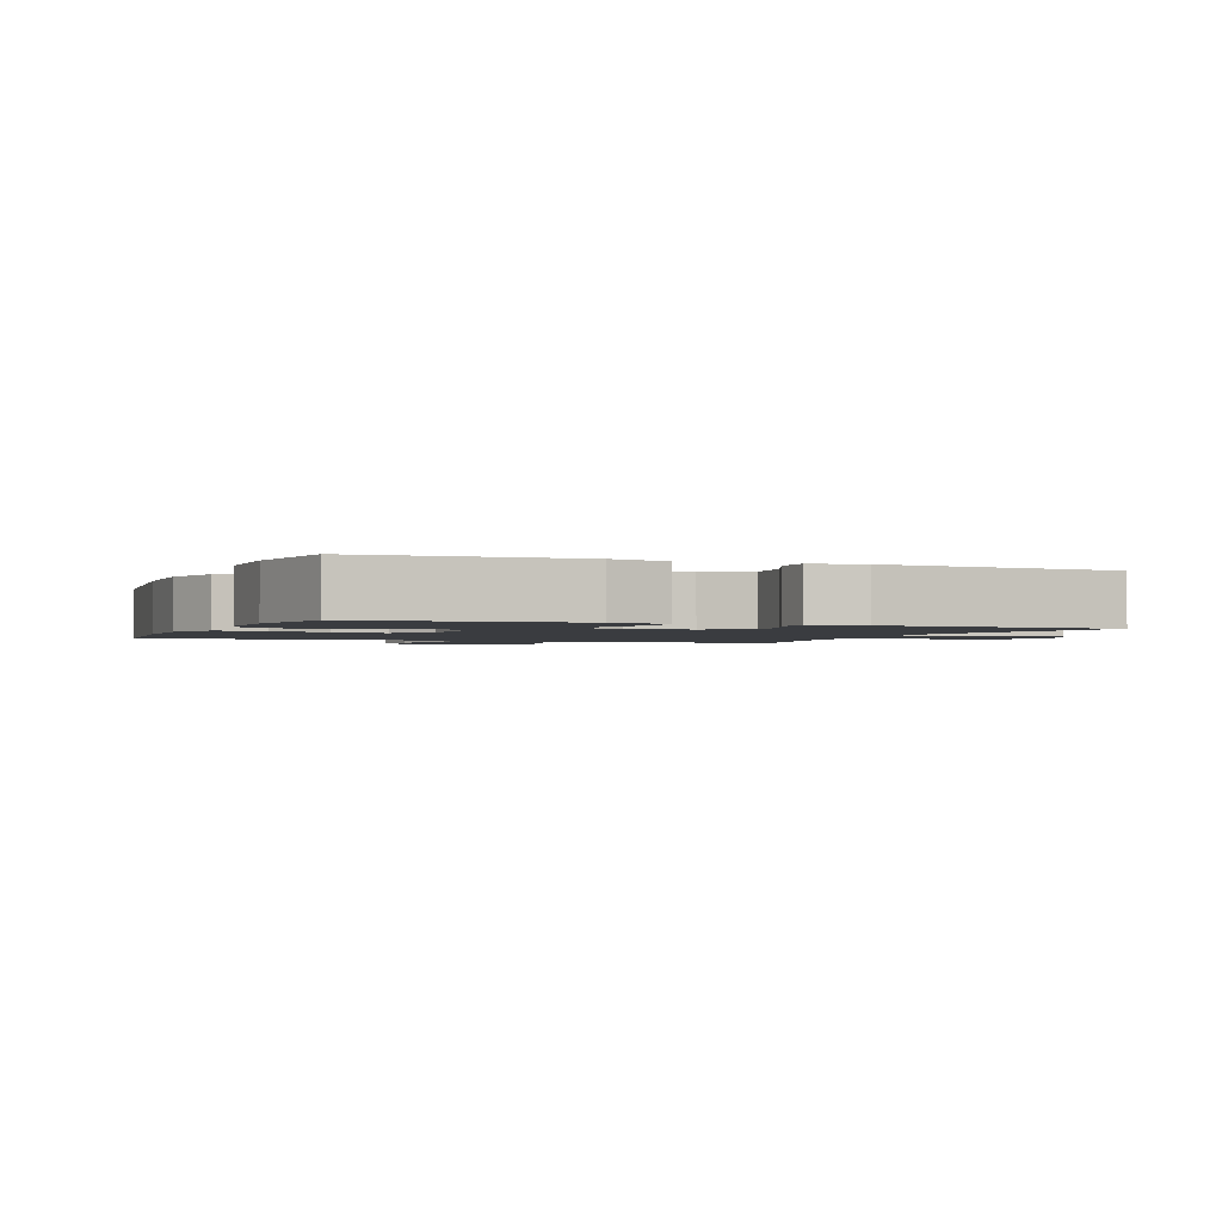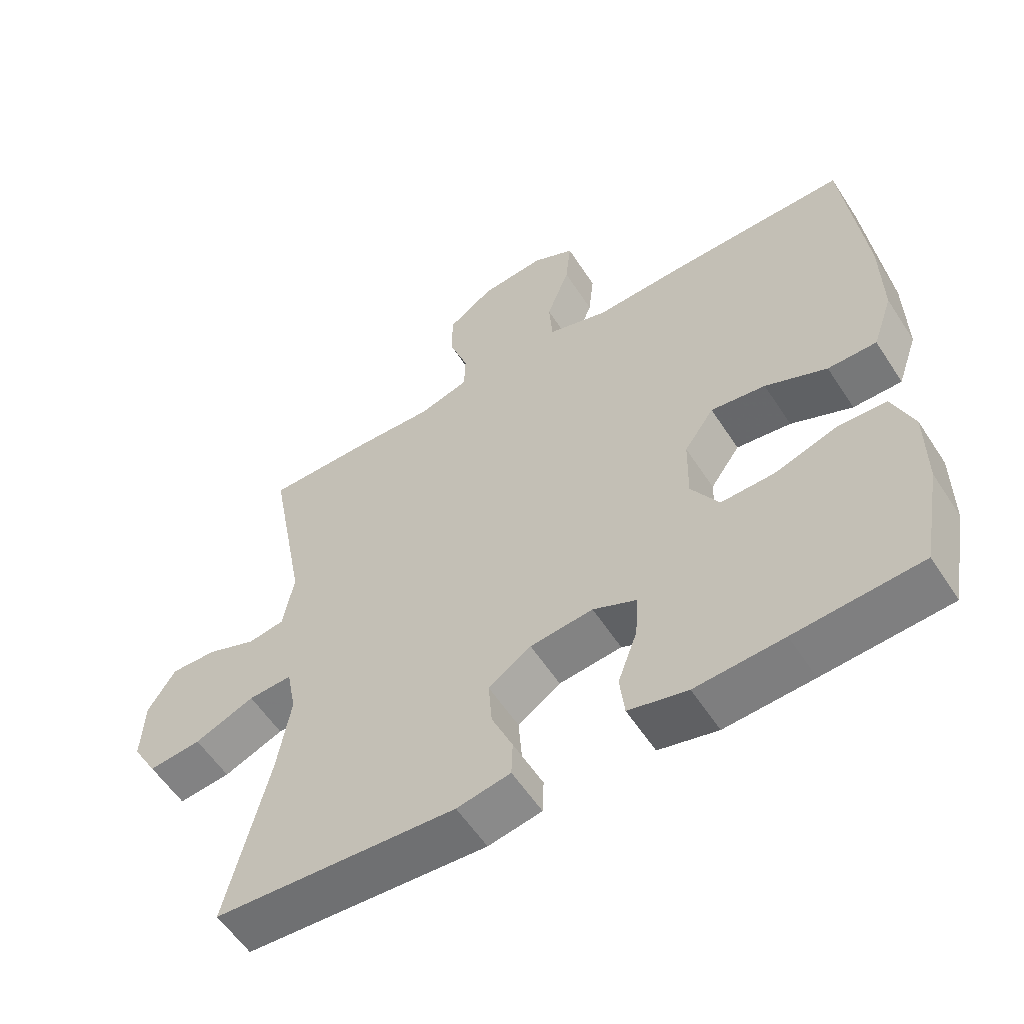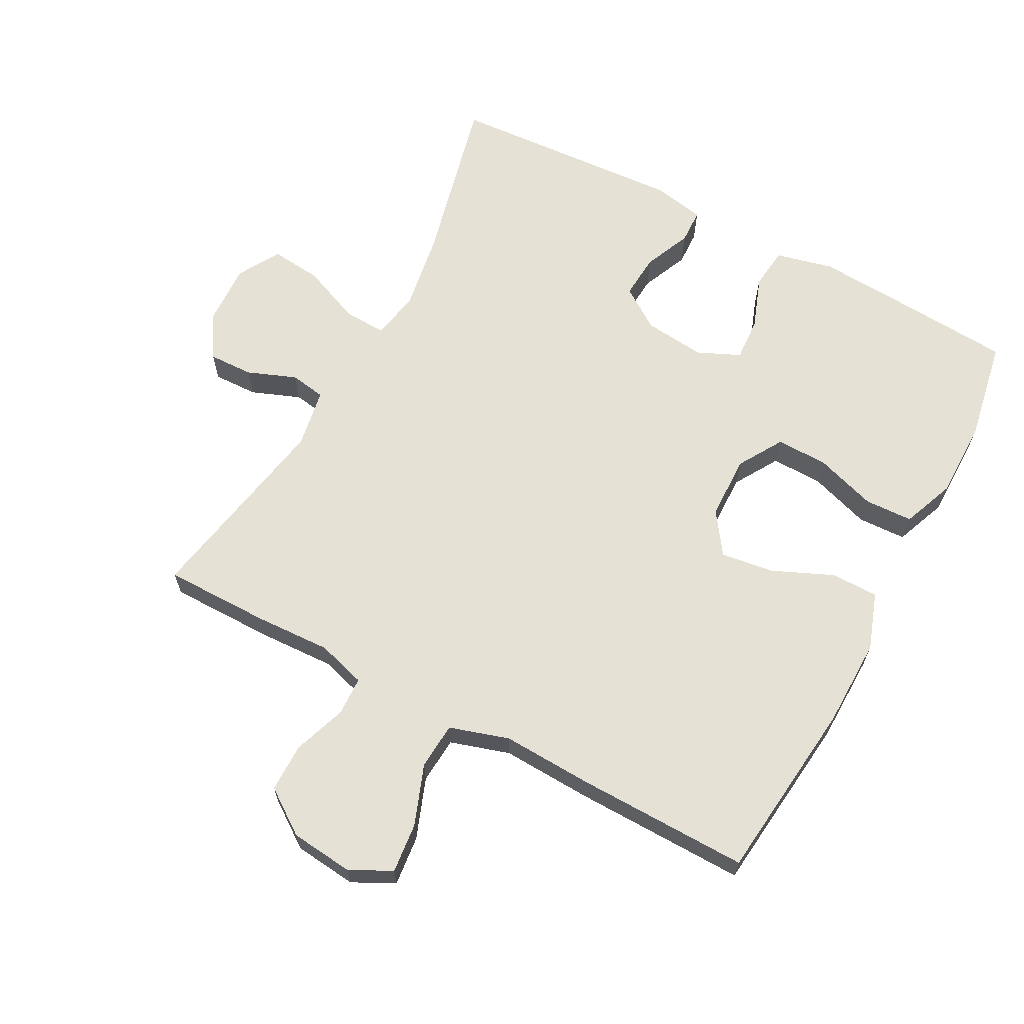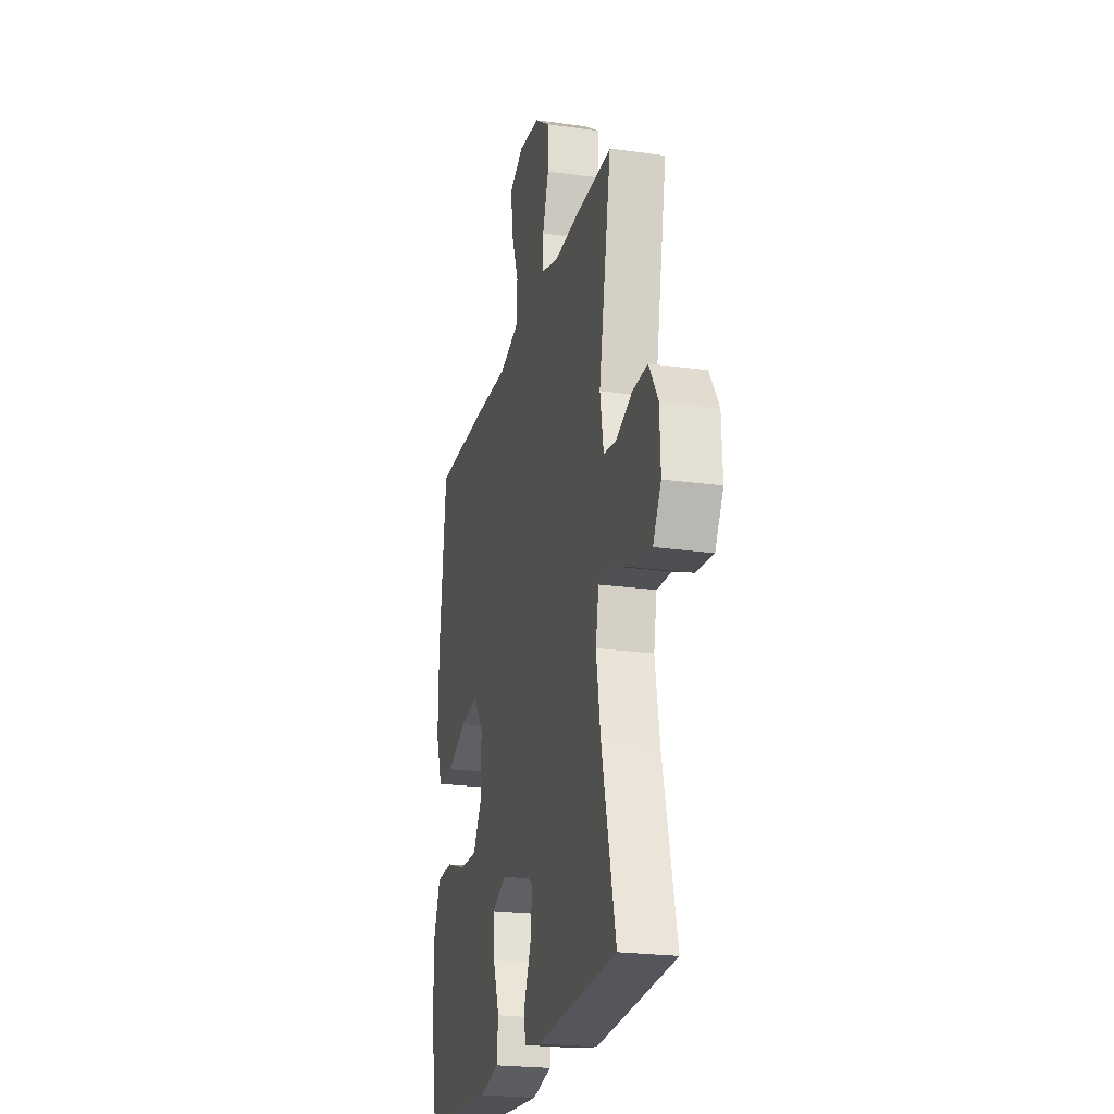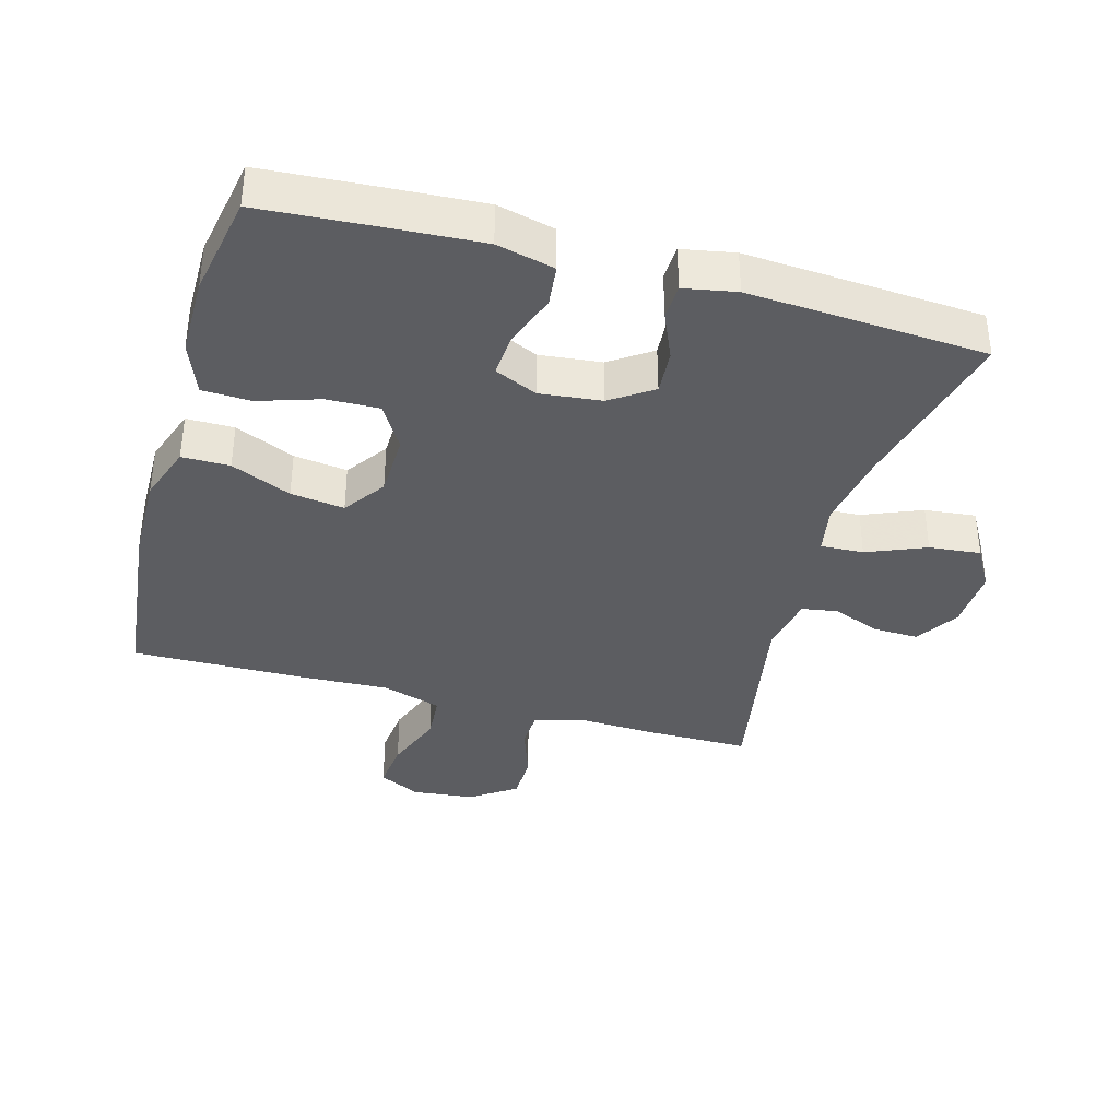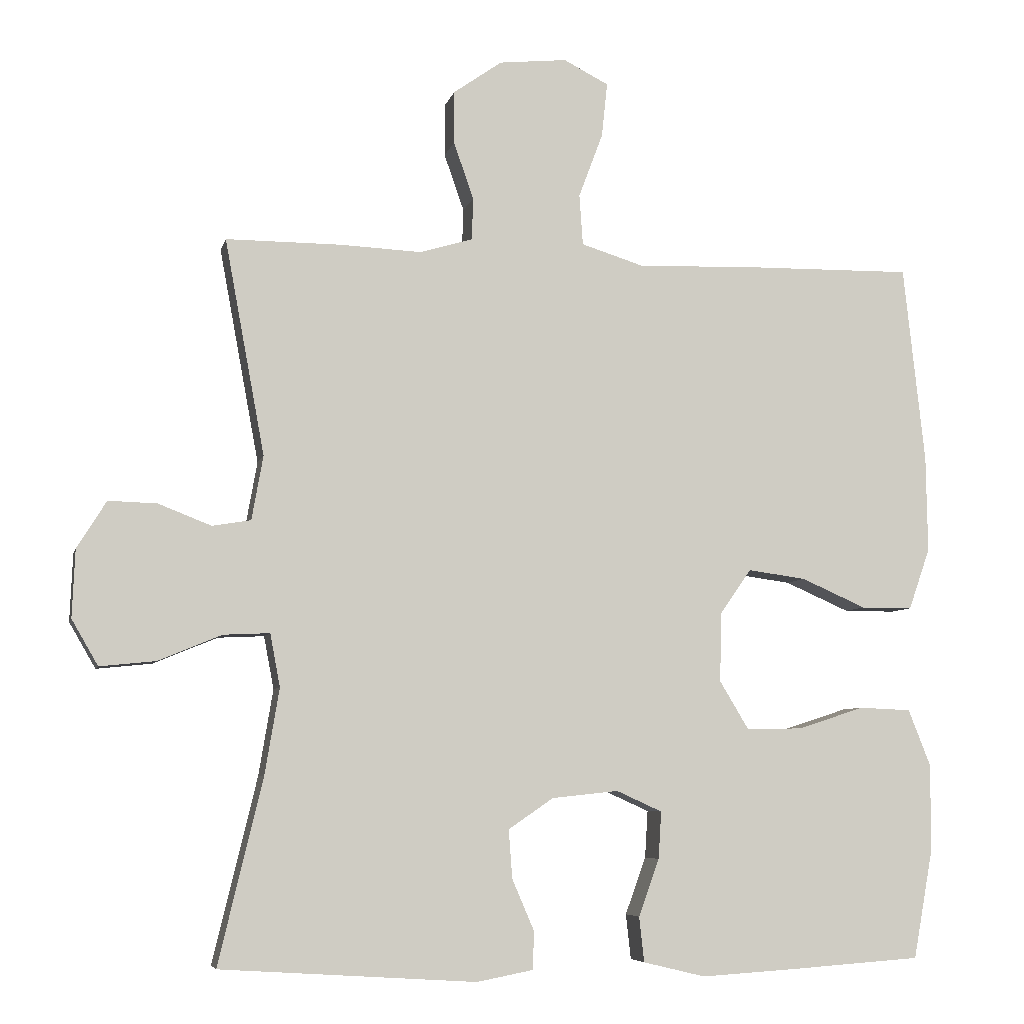
<metadata>
{"format":"obj","ext":"obj","renderer":"f3d","projection":"perspective","resolution":1024,"background":"white","views":[{"elev":-1.8,"azim":158.1,"up":"+Y"},{"elev":-57.3,"azim":32.7,"up":"+Z"},{"elev":64.8,"azim":28.2,"up":"+Y"},{"elev":-22.7,"azim":-103.7,"up":"+Z"},{"elev":-37.0,"azim":164.3,"up":"+Y"},{"elev":-6.4,"azim":-12.7,"up":"+Z"}]}
</metadata>
<code>
v 0.5 0.07 -0.5
v 0.314 0.07 -0.513
v 0.184 0.07 -0.521
v 0.097 0.07 -0.5
v 0.09 0.07 -0.437
v 0.119 0.07 -0.357
v 0.123 0.07 -0.291
v 0.059 0.07 -0.262
v -0.034 0.07 -0.272
v -0.097 0.07 -0.315
v -0.092 0.07 -0.383
v -0.061 0.07 -0.455
v -0.063 0.07 -0.508
v -0.142 0.07 -0.523
v -0.5 0.07 -0.5
v -0.438 0.07 -0.241
v -0.418 0.07 -0.121
v -0.432 0.07 -0.047
v -0.497 0.07 -0.05
v -0.586 0.07 -0.087
v -0.664 0.07 -0.095
v -0.701 0.07 -0.031
v -0.697 0.07 0.064
v -0.656 0.07 0.13
v -0.588 0.07 0.128
v -0.514 0.07 0.099
v -0.46 0.07 0.108
v -0.444 0.07 0.198
v -0.5 0.07 0.5
v -0.34 0.07 0.5
v -0.225 0.07 0.495
v -0.151 0.07 0.517
v -0.149 0.07 0.576
v -0.177 0.07 0.656
v -0.177 0.07 0.73
v -0.109 0.07 0.778
v -0.014 0.07 0.788
v 0.049 0.07 0.756
v 0.041 0.07 0.68
v 0.007 0.07 0.589
v 0.012 0.07 0.518
v 0.102 0.07 0.49
v 0.239 0.07 0.496
v 0.5 0.07 0.5
v 0.53 0.07 0.223
v 0.532 0.07 0.088
v 0.502 0.07 0.002
v 0.43 0.07 0.002
v 0.339 0.07 0.042
v 0.258 0.07 0.053
v 0.214 0.07 -0.01
v 0.212 0.07 -0.107
v 0.253 0.07 -0.175
v 0.332 0.07 -0.173
v 0.424 0.07 -0.143
v 0.497 0.07 -0.146
v 0.528 0.07 -0.225
v 0.528 0.07 -0.346
v 0.5 0 -0.5
v 0.314 0 -0.513
v 0.184 0 -0.521
v 0.097 0 -0.5
v 0.09 0 -0.437
v 0.119 0 -0.357
v 0.123 0 -0.291
v 0.059 0 -0.262
v -0.034 0 -0.272
v -0.097 0 -0.315
v -0.092 0 -0.383
v -0.061 0 -0.455
v -0.063 0 -0.508
v -0.142 0 -0.523
v -0.5 0 -0.5
v -0.438 0 -0.241
v -0.418 0 -0.121
v -0.432 0 -0.047
v -0.497 0 -0.05
v -0.586 0 -0.087
v -0.664 0 -0.095
v -0.701 0 -0.031
v -0.697 0 0.064
v -0.656 0 0.13
v -0.588 0 0.128
v -0.514 0 0.099
v -0.46 0 0.108
v -0.444 0 0.198
v -0.5 0 0.5
v -0.34 0 0.5
v -0.225 0 0.495
v -0.151 0 0.517
v -0.149 0 0.576
v -0.177 0 0.656
v -0.177 0 0.73
v -0.109 0 0.778
v -0.014 0 0.788
v 0.049 0 0.756
v 0.041 0 0.68
v 0.007 0 0.589
v 0.012 0 0.518
v 0.102 0 0.49
v 0.239 0 0.496
v 0.5 0 0.5
v 0.53 0 0.223
v 0.532 0 0.088
v 0.502 0 0.002
v 0.43 0 0.002
v 0.339 0 0.042
v 0.258 0 0.053
v 0.214 0 -0.01
v 0.212 0 -0.107
v 0.253 0 -0.175
v 0.332 0 -0.173
v 0.424 0 -0.143
v 0.497 0 -0.146
v 0.528 0 -0.225
v 0.528 0 -0.346
f 4 5 6
f 3 4 6
f 2 3 6
f 1 2 6
f 58 1 6
f 57 58 6
f 56 57 6
f 55 56 6
f 54 55 6
f 53 54 6 7
f 52 53 7 8
f 51 52 8 9
f 50 51 9 10
f 47 48 49
f 46 47 49
f 45 46 49
f 44 45 49
f 43 44 49
f 42 43 49
f 41 42 49 50
f 38 39 40
f 37 38 40
f 36 37 40
f 35 36 40
f 34 35 40
f 33 34 40
f 32 33 40 41
f 41 50 10
f 32 41 10
f 31 32 10
f 31 10 11
f 30 31 11
f 29 30 11
f 28 29 11
f 24 25 26
f 23 24 26
f 22 23 26
f 21 22 26
f 20 21 26
f 19 20 26
f 18 19 26 27
f 12 13 14
f 11 12 14
f 28 11 14
f 27 28 14
f 18 27 14
f 17 18 14
f 14 15 16
f 14 16 17
f 64 63 62
f 64 62 61
f 64 61 60
f 64 60 59
f 64 59 116
f 64 116 115
f 64 115 114
f 64 114 113
f 64 113 112
f 65 64 112 111
f 66 65 111 110
f 67 66 110 109
f 68 67 109 108
f 107 106 105
f 107 105 104
f 107 104 103
f 107 103 102
f 107 102 101
f 107 101 100
f 108 107 100 99
f 98 97 96
f 98 96 95
f 98 95 94
f 98 94 93
f 98 93 92
f 98 92 91
f 99 98 91 90
f 68 108 99
f 68 99 90
f 68 90 89
f 69 68 89
f 69 89 88
f 69 88 87
f 69 87 86
f 84 83 82
f 84 82 81
f 84 81 80
f 84 80 79
f 84 79 78
f 84 78 77
f 85 84 77 76
f 72 71 70
f 72 70 69
f 72 69 86
f 72 86 85
f 72 85 76
f 72 76 75
f 74 73 72
f 75 74 72
f 1 59 60 2
f 2 60 61 3
f 3 61 62 4
f 4 62 63 5
f 5 63 64 6
f 6 64 65 7
f 7 65 66 8
f 8 66 67 9
f 9 67 68 10
f 10 68 69 11
f 11 69 70 12
f 12 70 71 13
f 13 71 72 14
f 14 72 73 15
f 15 73 74 16
f 16 74 75 17
f 17 75 76 18
f 18 76 77 19
f 19 77 78 20
f 20 78 79 21
f 21 79 80 22
f 22 80 81 23
f 23 81 82 24
f 24 82 83 25
f 25 83 84 26
f 26 84 85 27
f 27 85 86 28
f 28 86 87 29
f 29 87 88 30
f 30 88 89 31
f 31 89 90 32
f 32 90 91 33
f 33 91 92 34
f 34 92 93 35
f 35 93 94 36
f 36 94 95 37
f 37 95 96 38
f 38 96 97 39
f 39 97 98 40
f 40 98 99 41
f 41 99 100 42
f 42 100 101 43
f 43 101 102 44
f 44 102 103 45
f 45 103 104 46
f 46 104 105 47
f 47 105 106 48
f 48 106 107 49
f 49 107 108 50
f 50 108 109 51
f 51 109 110 52
f 52 110 111 53
f 53 111 112 54
f 54 112 113 55
f 55 113 114 56
f 56 114 115 57
f 57 115 116 58
f 58 116 59 1

</code>
